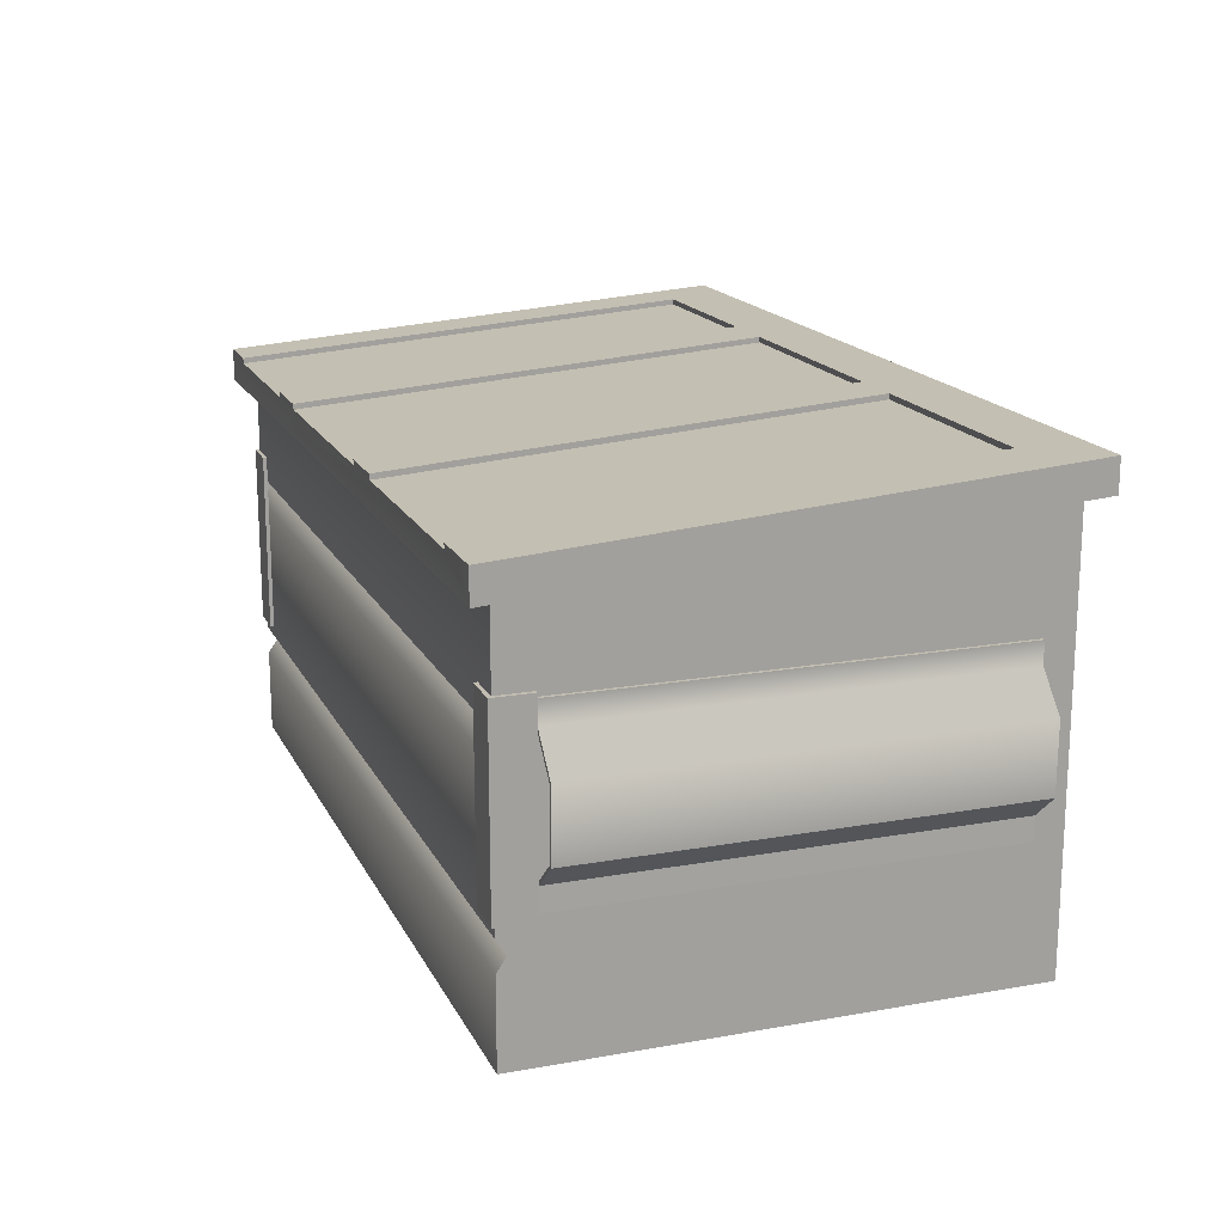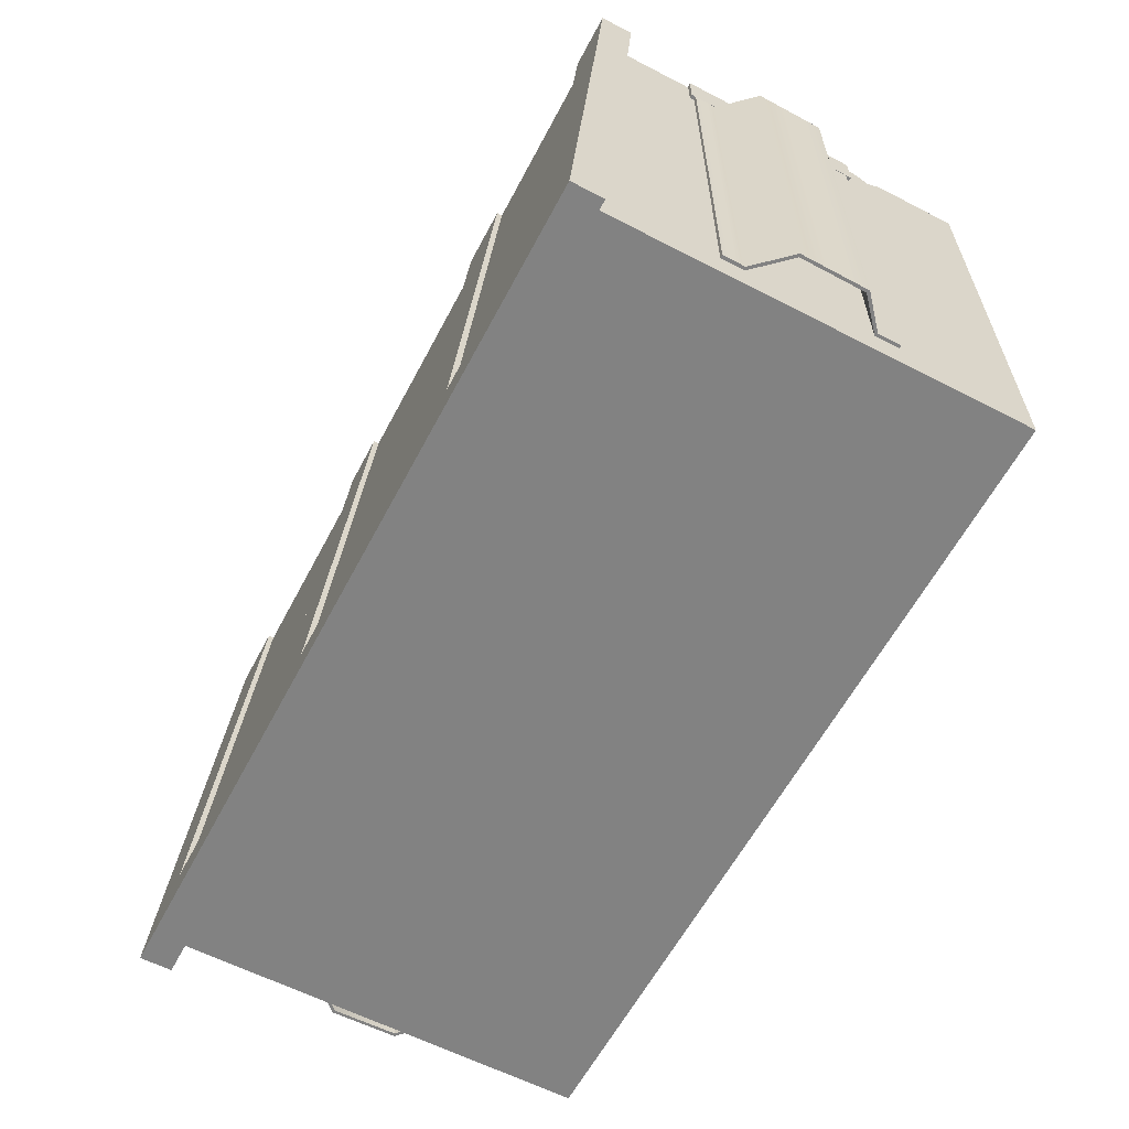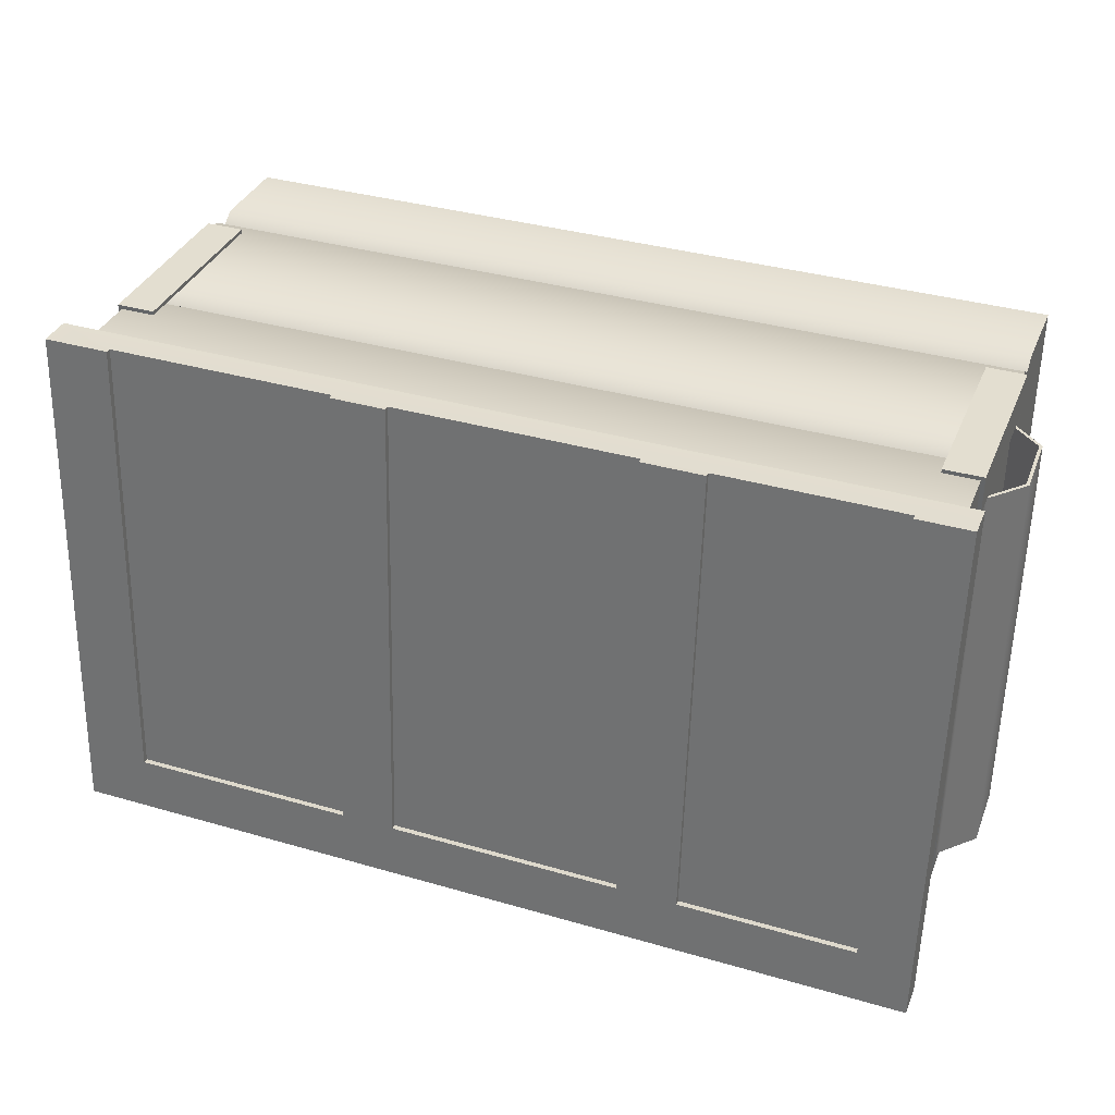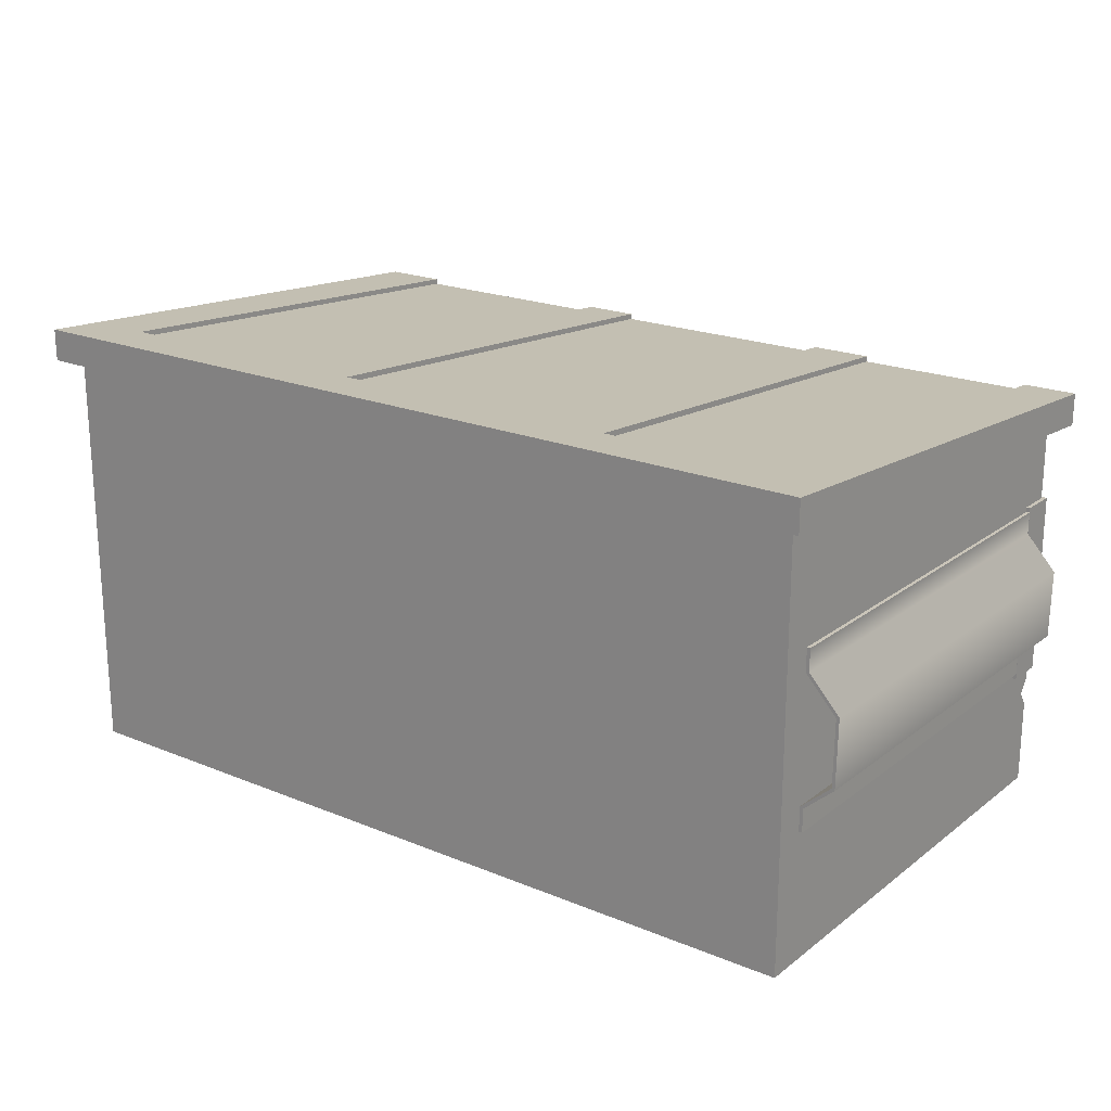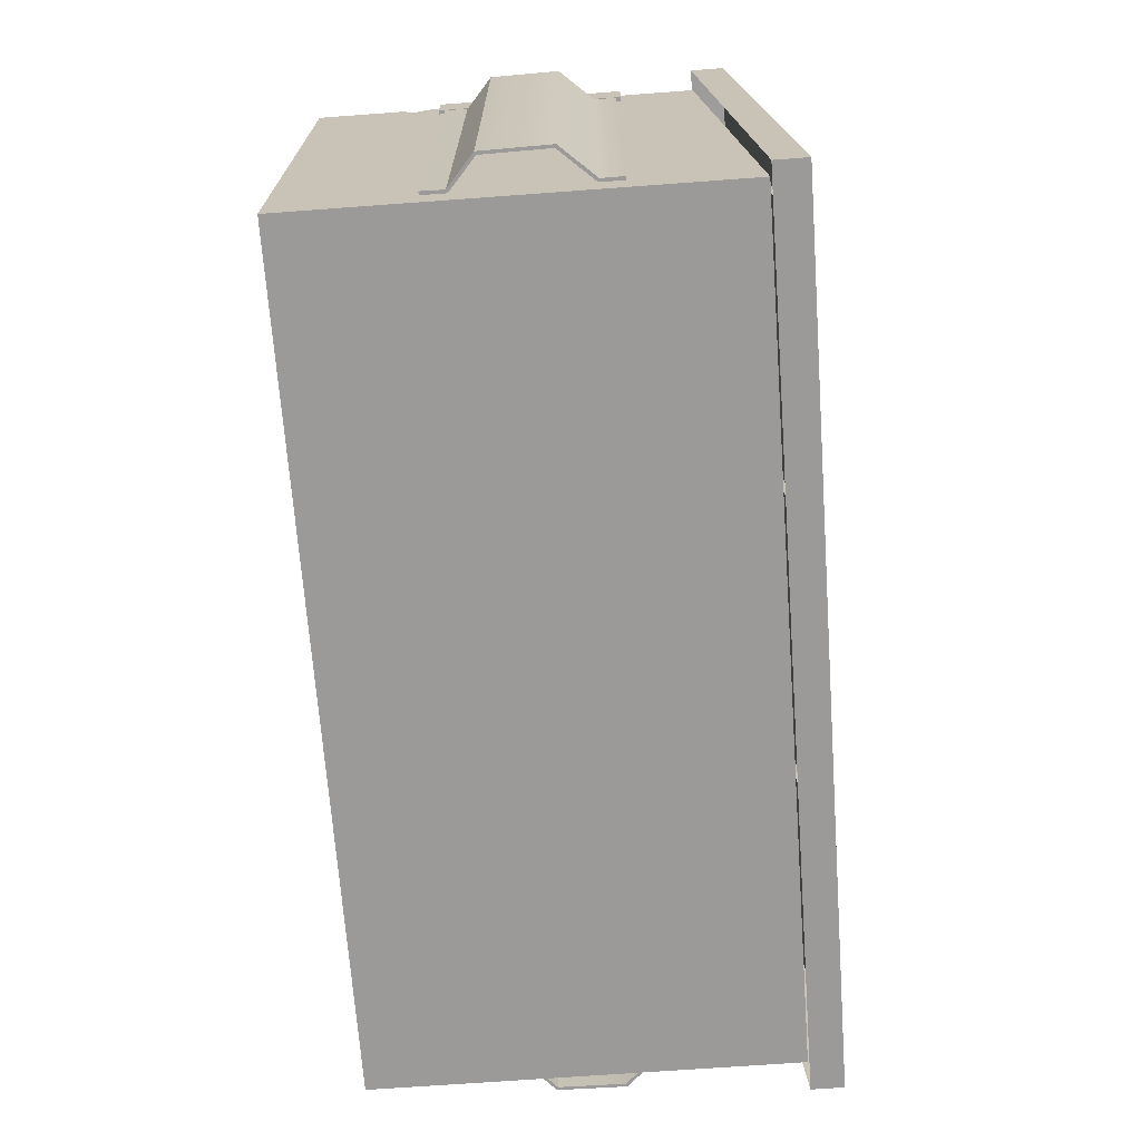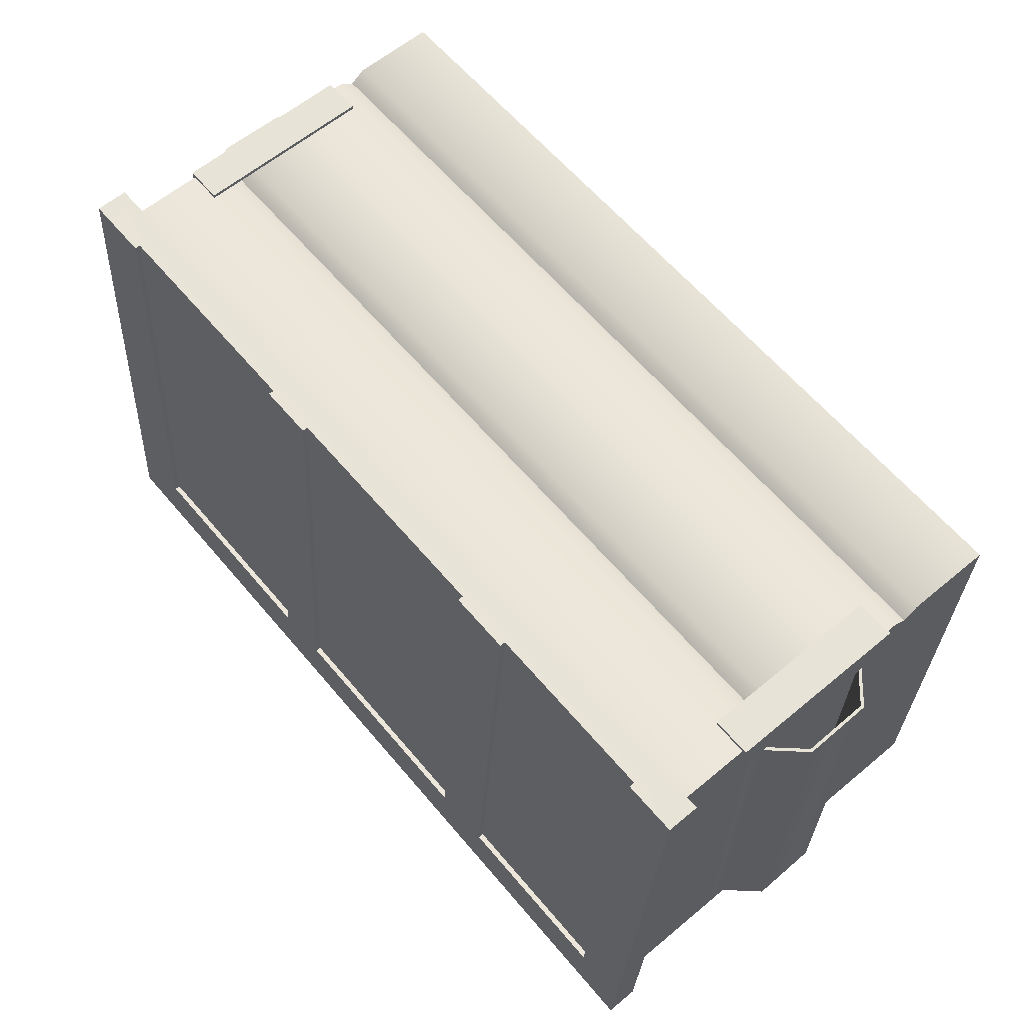
<metadata>
{"format":"obj","ext":"obj","renderer":"f3d","projection":"perspective","resolution":1024,"background":"white","views":[{"elev":17.0,"azim":70.4,"up":"+Y"},{"elev":-60.7,"azim":-117.8,"up":"+Z"},{"elev":35.7,"azim":-159.1,"up":"+Z"},{"elev":20.6,"azim":-143.3,"up":"+Y"},{"elev":-69.5,"azim":94.2,"up":"+Z"},{"elev":62.0,"azim":-130.1,"up":"+Z"}]}
</metadata>
<code>
v  29.01 17.58 16.82
v  -29.01 17.58 16.82
v  -29.01 7.833 16.82
v  29.01 7.833 16.82
v  29.01 0 16.82
v  29.01 0 -16.82
v  29.01 29 -16.82
v  29.01 26.35 16.82
v  29.01 19.58 16.82
v  29.01 18.58 16.12
v  29.01 6.833 16.12
v  29.01 5.833 16.82
v  -29.01 0 -16.82
v  -29.01 29 -16.82
v  -29.01 0 16.82
v  -29.01 5.833 16.82
v  -29.01 6.833 16.12
v  -29.01 18.58 16.12
v  -29.01 19.58 16.82
v  -29.01 26.35 16.82
v  6.288 28.19 18.18
v  6.288 30.56 -14.31
v  -10.06 30.56 -14.31
v  -10.06 28.19 18.18
v  30.19 28.72 -14.28
v  30.19 30.94 -14.28
v  30.19 28.57 18.2
v  30.19 26.35 18.2
v  30.19 29 -18.2
v  -30.19 29 -18.2
v  -30.19 31.22 -18.2
v  -26.54 31.22 -18.2
v  -14.27 31.22 -18.2
v  -10.06 31.22 -18.2
v  6.288 31.22 -18.2
v  10.06 31.22 -18.2
v  25.7 31.22 -18.2
v  30.19 31.22 -18.2
v  -30.19 28.72 -14.28
v  -30.19 30.94 -14.28
v  29.24 20.94 -14.74
v  29.24 20.94 14.45
v  29.23 19.41 14.45
v  29.23 19.41 -14.74
v  31.35 17.1 14.45
v  31.35 17.1 -14.73
v  31.28 12.4 14.45
v  31.28 12.4 -14.74
v  29.22 10.6 14.45
v  29.22 10.6 -14.74
v  29.24 9.019 14.45
v  29.24 9.02 -14.74
v  29.01 19.33 14.45
v  29.01 20.94 14.45
v  29.01 20.94 -14.74
v  29.01 19.33 -14.74
v  31.13 17.02 14.45
v  31.13 17.02 -14.73
v  31.07 12.5 14.45
v  31.07 12.5 -14.74
v  29.01 10.69 14.45
v  29.01 10.69 -14.74
v  29.01 9.019 14.45
v  29.01 9.02 -14.74
v  -29.27 20.94 -14.74
v  -29.26 19.41 -14.74
v  -29.26 19.41 14.45
v  -29.27 20.94 14.45
v  -31.38 17.1 -14.73
v  -31.38 17.1 14.45
v  -31.31 12.4 -14.74
v  -31.31 12.4 14.45
v  -29.25 10.6 -14.74
v  -29.25 10.6 14.45
v  -29.27 9.02 -14.74
v  -29.27 9.019 14.45
v  -29.04 19.33 14.45
v  -29.04 19.33 -14.74
v  -29.04 20.94 -14.74
v  -29.04 20.94 14.45
v  -31.17 17.02 14.45
v  -31.17 17.02 -14.73
v  -31.1 12.5 14.45
v  -31.1 12.5 -14.74
v  -29.04 10.69 14.45
v  -29.04 10.69 -14.74
v  -29.04 9.019 14.45
v  -29.04 9.02 -14.74
v  -29.27 21.25 17.08
v  -26.62 21.25 17.08
v  -26.62 21.25 16.82
v  -29.01 21.25 16.82
v  -29.27 21.25 14.45
v  -29.01 21.25 14.45
v  -29.27 8.606 17.08
v  -26.62 8.606 17.08
v  -29.27 8.606 14.45
v  -29.01 8.606 14.45
v  -29.01 8.606 16.82
v  -26.62 8.606 16.82
v  29.27 21.25 17.08
v  29.01 21.25 16.82
v  26.62 21.25 16.82
v  26.62 21.25 17.08
v  29.27 21.25 14.44
v  29.01 21.25 14.44
v  29.27 8.601 17.08
v  26.62 8.601 17.08
v  29.27 8.601 14.44
v  29.01 8.601 14.44
v  29.01 8.601 16.82
v  26.62 8.601 16.82
v  25.7 28.19 18.18
v  25.7 30.56 -14.31
v  10.06 30.56 -14.31
v  10.06 28.19 18.18
v  -14.27 30.94 -14.28
v  -10.06 30.94 -14.28
v  6.288 30.94 -14.28
v  10.06 30.94 -14.28
v  -30.19 26.35 18.2
v  -30.19 28.57 18.2
v  25.7 30.94 -14.28
v  -26.54 28.57 18.2
v  -26.54 30.94 -14.28
v  -14.27 28.19 18.18
v  -14.27 30.56 -14.31
v  -26.54 30.56 -14.31
v  -26.54 28.19 18.18
v  -10.06 28.57 18.2
v  -14.27 28.57 18.2
v  10.06 28.57 18.2
v  6.288 28.57 18.2
v  25.7 28.57 18.2
g Contenedor
f 1 2 3
f 3 4 1
f 5 6 7
f 7 8 9
f 7 9 10
f 10 1 4
f 10 4 11
f 7 10 11
f 5 7 11
f 5 11 12
f 6 13 14
f 14 7 6
f 13 15 16
f 13 16 17
f 17 3 2
f 17 2 18
f 13 17 18
f 18 19 20
f 13 18 20
f 13 20 14
f 21 22 23
f 23 24 21
f 25 26 27
f 27 28 25
f 29 30 31
f 29 31 32
f 29 32 33
f 29 33 34
f 29 34 35
f 29 35 36
f 29 36 37
f 29 37 38
f 30 39 40
f 40 31 30
f 41 42 43
f 43 44 41
f 44 43 45
f 45 46 44
f 46 45 47
f 47 48 46
f 48 47 49
f 49 50 48
f 50 49 51
f 51 52 50
f 53 54 55
f 55 56 53
f 57 53 56
f 56 58 57
f 59 57 58
f 58 60 59
f 61 59 60
f 60 62 61
f 63 61 62
f 62 64 63
f 56 55 41
f 41 44 56
f 55 54 42
f 42 41 55
f 54 53 43
f 43 42 54
f 58 56 44
f 44 46 58
f 53 57 45
f 45 43 53
f 60 58 46
f 46 48 60
f 57 59 47
f 47 45 57
f 62 60 48
f 48 50 62
f 59 61 49
f 49 47 59
f 64 62 50
f 50 52 64
f 61 63 51
f 51 49 61
f 65 66 67
f 67 68 65
f 66 69 70
f 70 67 66
f 69 71 72
f 72 70 69
f 71 73 74
f 74 72 71
f 73 75 76
f 76 74 73
f 77 78 79
f 79 80 77
f 81 82 78
f 78 77 81
f 83 84 82
f 82 81 83
f 85 86 84
f 84 83 85
f 87 88 86
f 86 85 87
f 77 80 68
f 68 67 77
f 80 79 65
f 65 68 80
f 79 78 66
f 66 65 79
f 81 77 67
f 67 70 81
f 78 82 69
f 69 66 78
f 83 81 70
f 70 72 83
f 82 84 71
f 71 69 82
f 85 83 72
f 72 74 85
f 84 86 73
f 73 71 84
f 87 85 74
f 74 76 87
f 86 88 75
f 75 73 86
f 8 20 19
f 19 9 8
f 15 5 12
f 12 16 15
f 10 18 2
f 2 1 10
f 17 11 4
f 4 3 17
f 16 12 11
f 11 17 16
f 9 19 18
f 18 10 9
f 89 90 91
f 91 92 89
f 93 89 92
f 92 94 93
f 95 96 90
f 90 89 95
f 97 95 89
f 89 93 97
f 98 97 93
f 93 94 98
f 99 98 94
f 94 92 99
f 100 99 92
f 92 91 100
f 96 100 91
f 91 90 96
f 101 102 103
f 103 104 101
f 105 106 102
f 102 101 105
f 107 101 104
f 104 108 107
f 109 105 101
f 101 107 109
f 110 106 105
f 105 109 110
f 111 102 106
f 106 110 111
f 112 103 102
f 102 111 112
f 108 104 103
f 103 112 108
f 113 114 115
f 115 116 113
f 33 117 118
f 118 34 33
f 36 35 119
f 119 120 36
f 29 38 26
f 26 25 29
f 39 121 122
f 122 40 39
f 38 37 123
f 123 26 38
f 122 124 125
f 125 40 122
f 31 40 125
f 125 32 31
f 126 127 128
f 128 129 126
f 32 125 117
f 117 33 32
f 130 118 117
f 117 131 130
f 132 120 119
f 119 133 132
f 34 118 119
f 119 35 34
f 27 26 123
f 123 134 27
f 36 120 123
f 123 37 36
f 133 119 22
f 22 21 133
f 119 118 23
f 23 22 119
f 118 130 24
f 24 23 118
f 134 123 114
f 114 113 134
f 123 120 115
f 115 114 123
f 120 132 116
f 116 115 120
f 131 117 127
f 127 126 131
f 117 125 128
f 128 127 117
f 125 124 129
f 129 128 125
f 28 27 134
f 28 134 113
f 116 132 133
f 116 133 21
f 24 130 131
f 24 131 126
f 129 124 122
f 129 122 121
f 126 129 121
f 24 126 121
f 21 24 121
f 116 21 121
f 113 116 121
f 28 113 121

</code>
